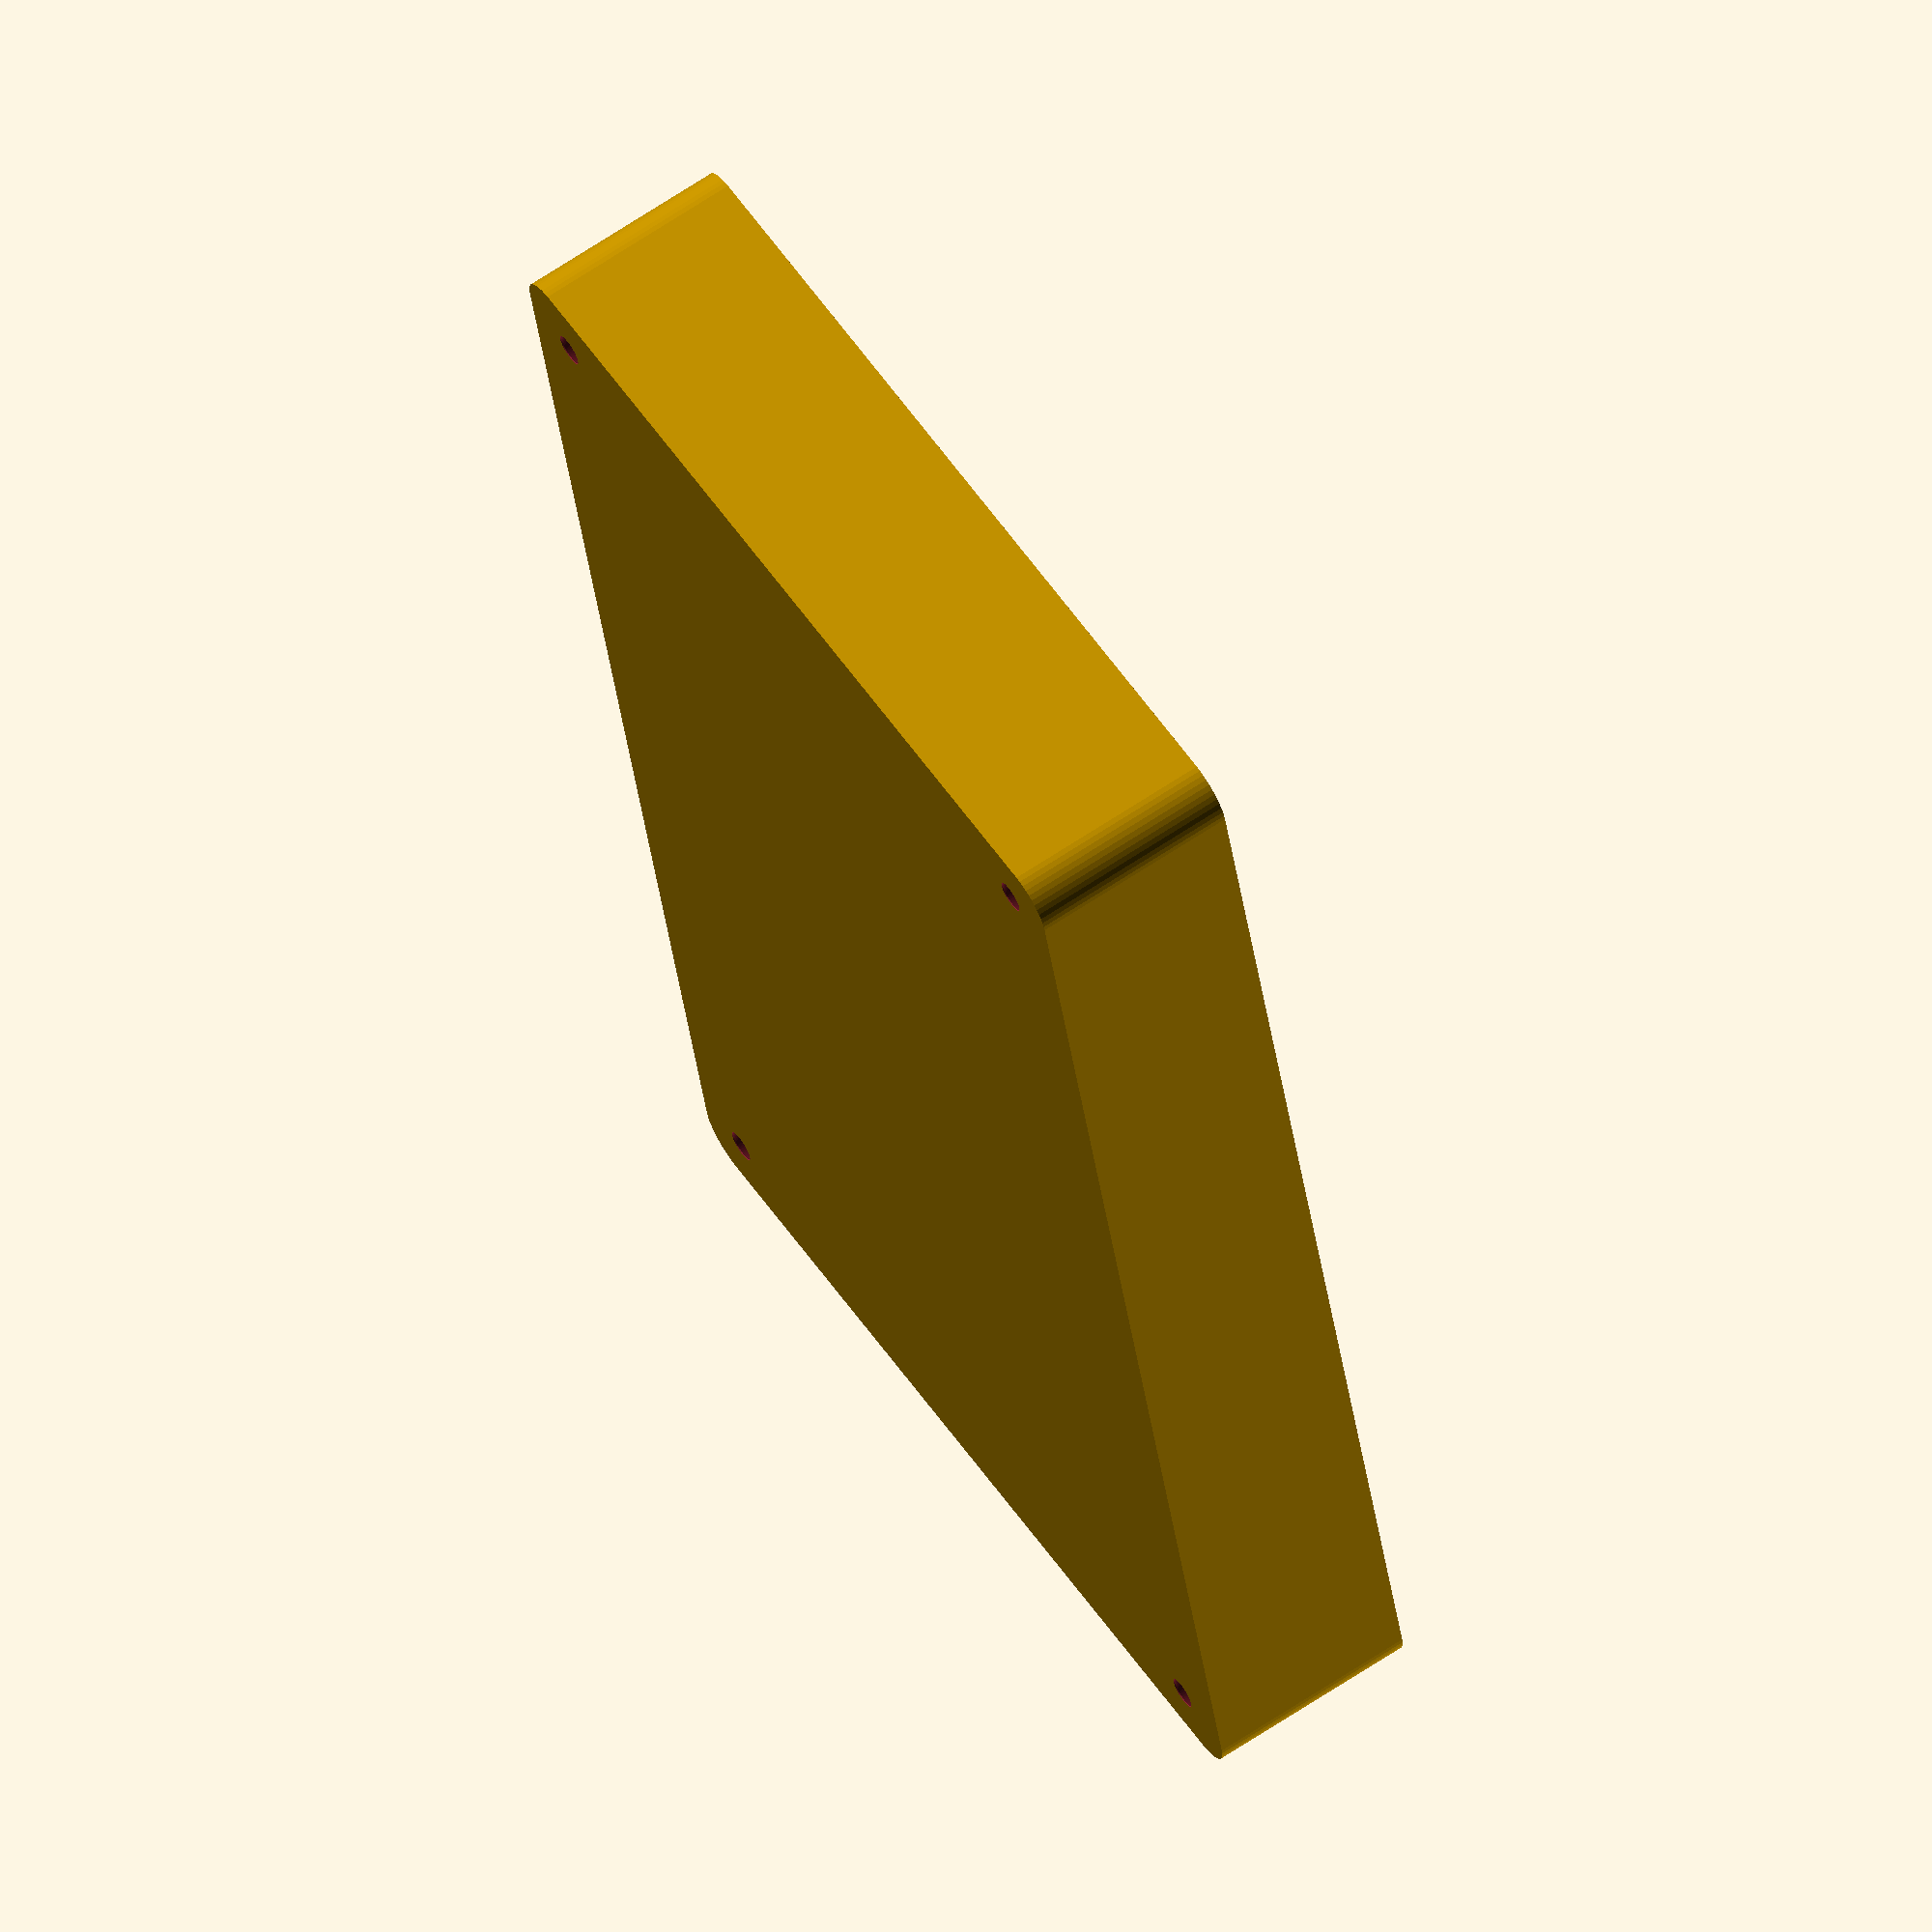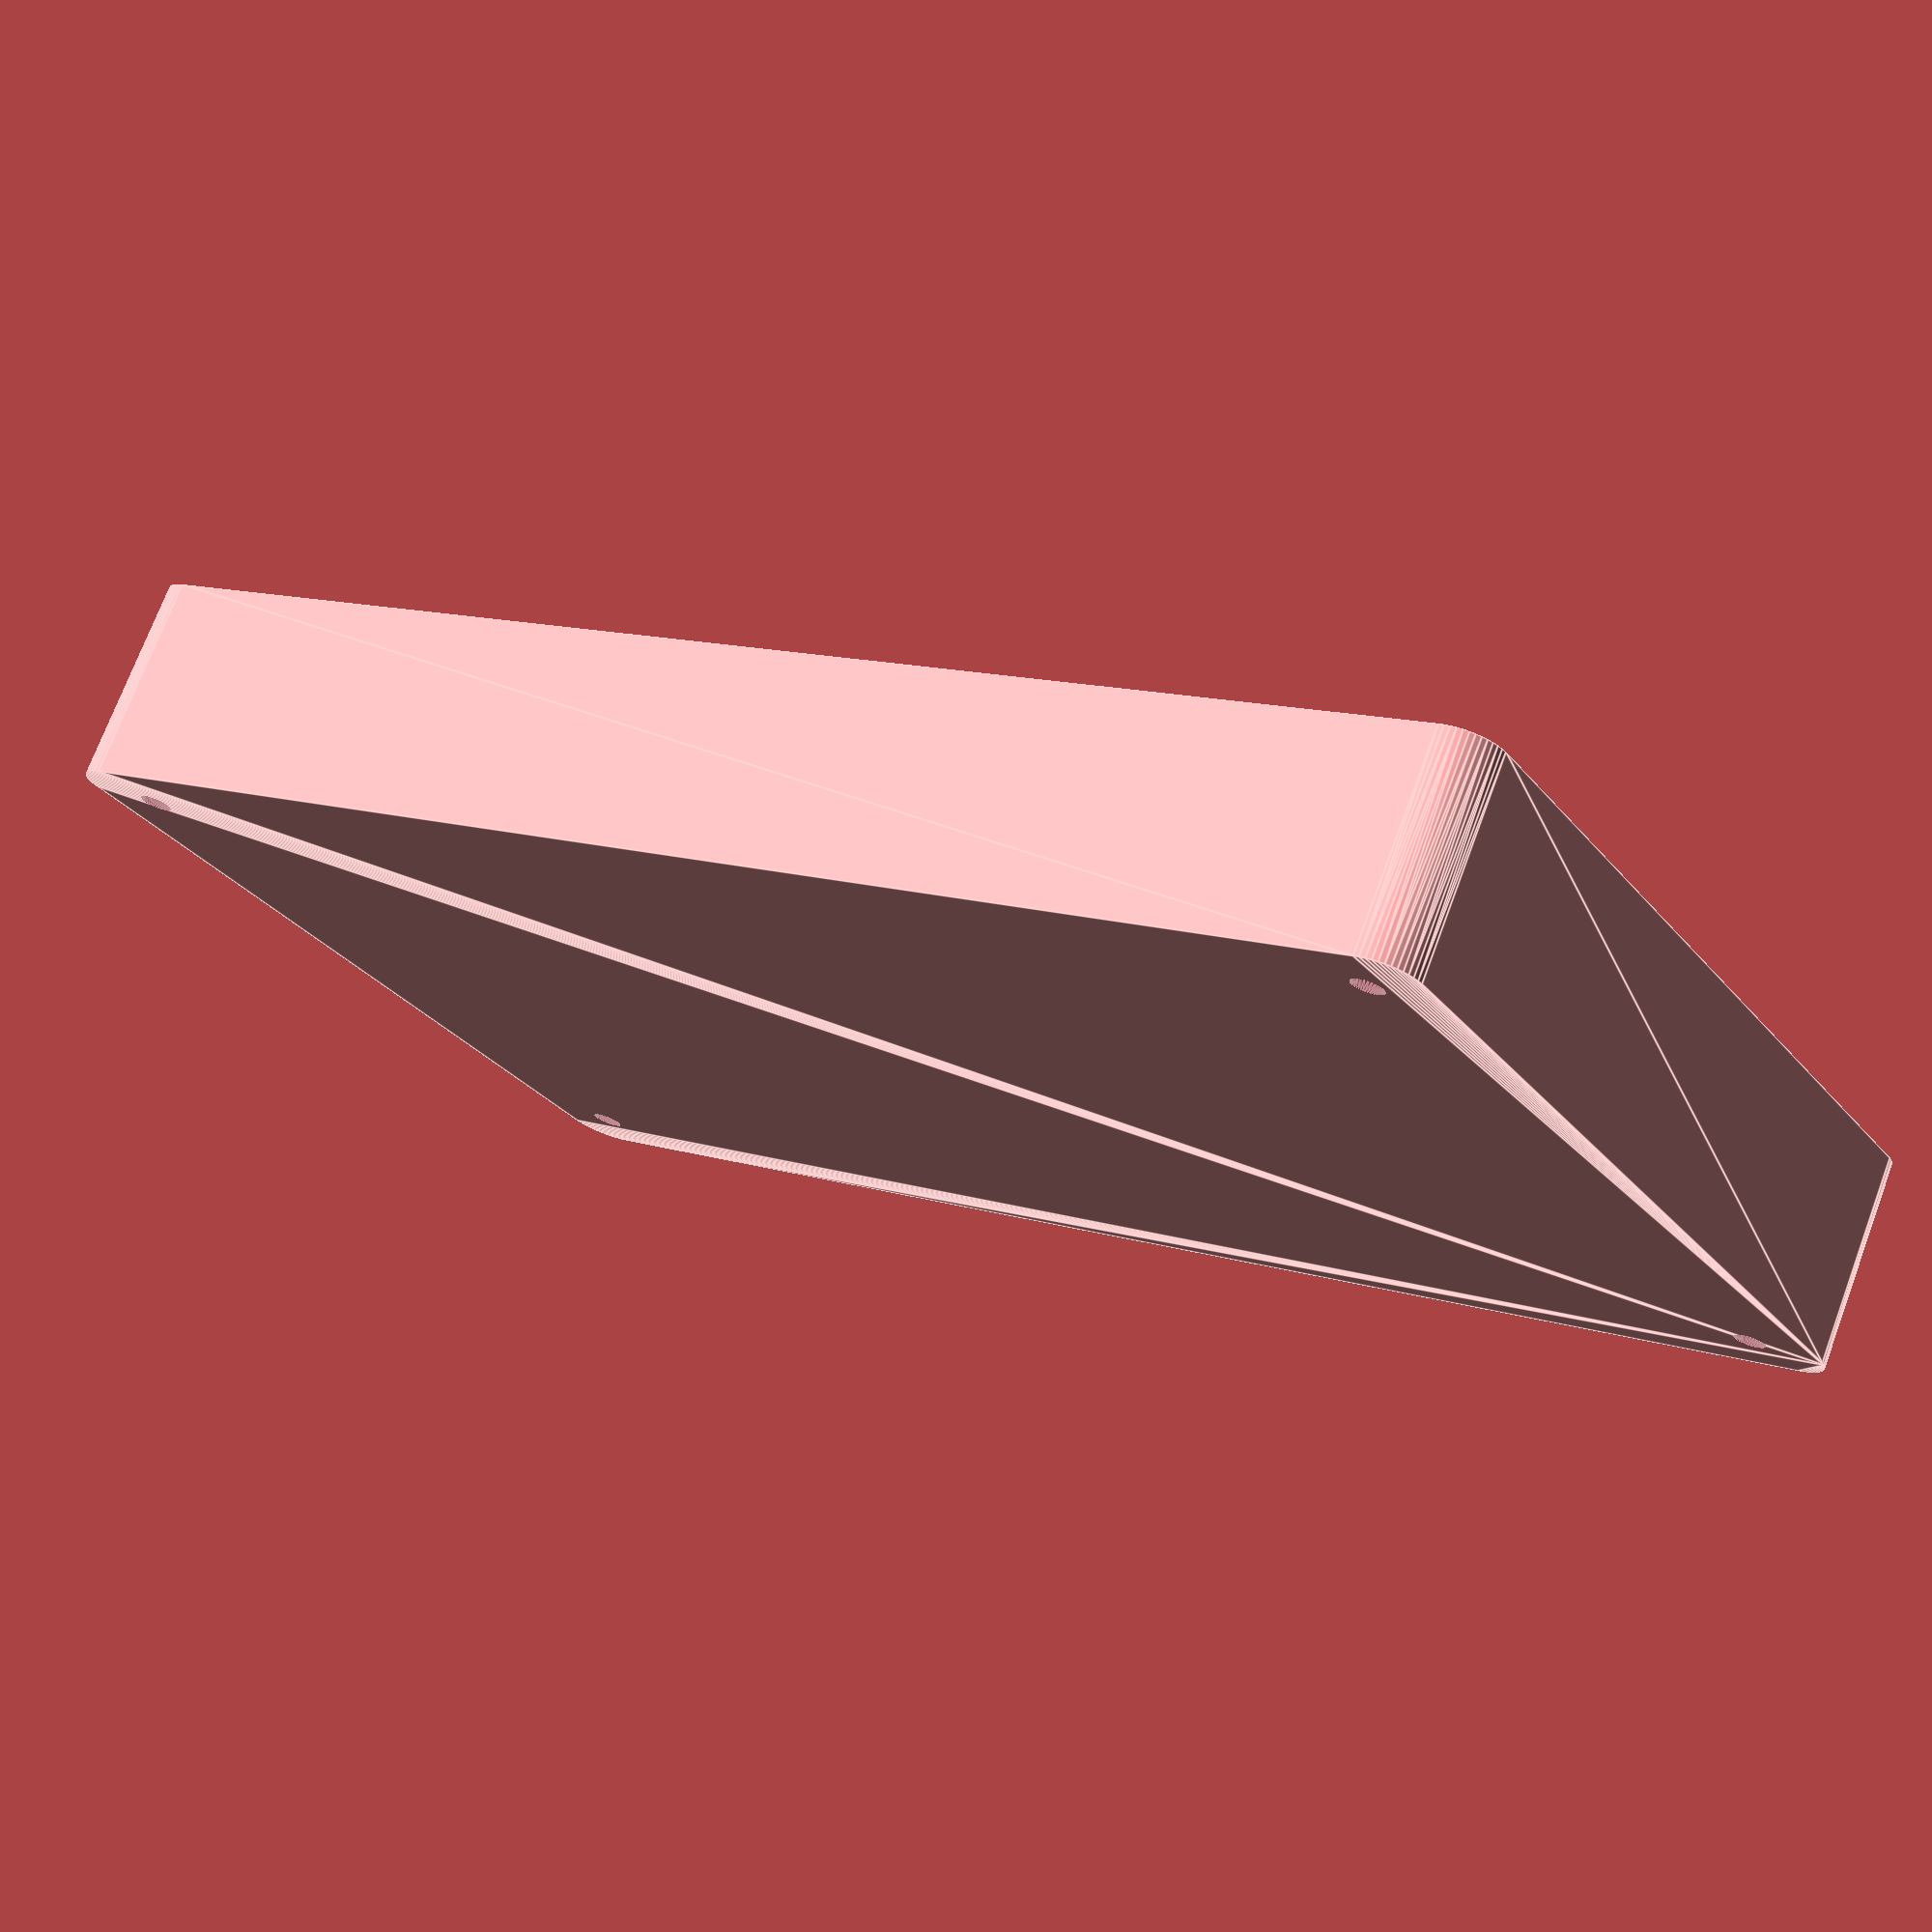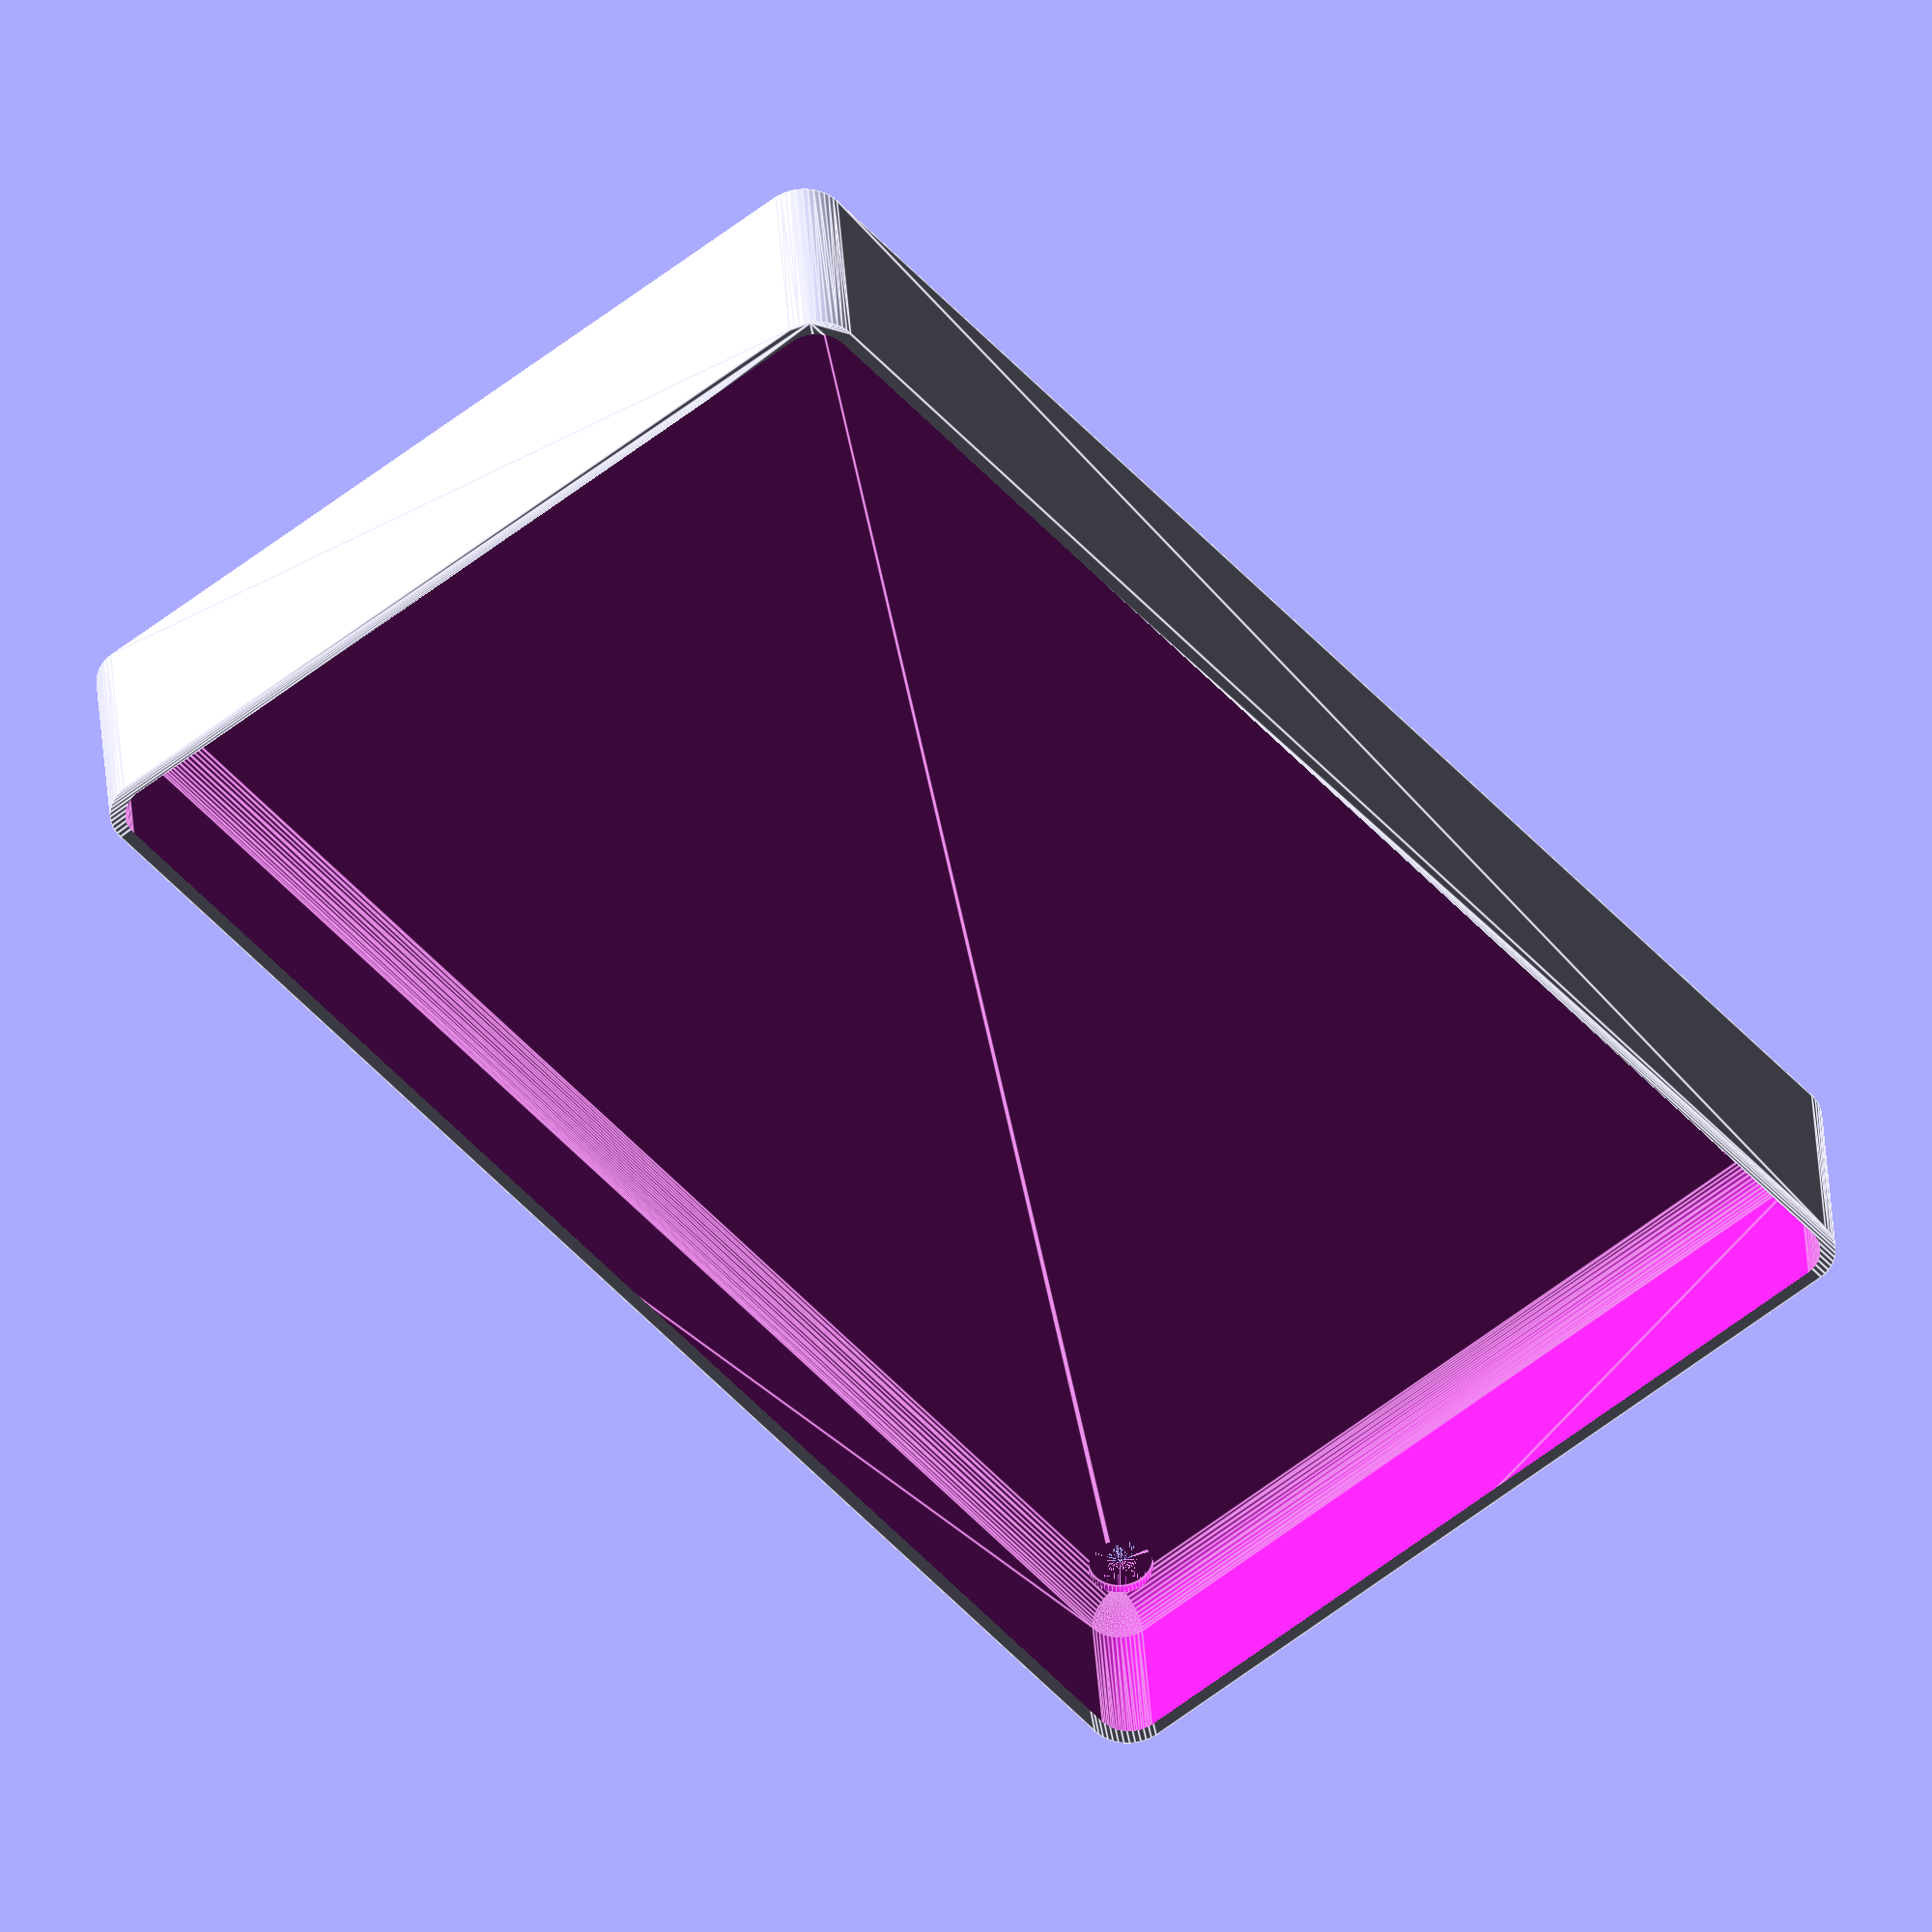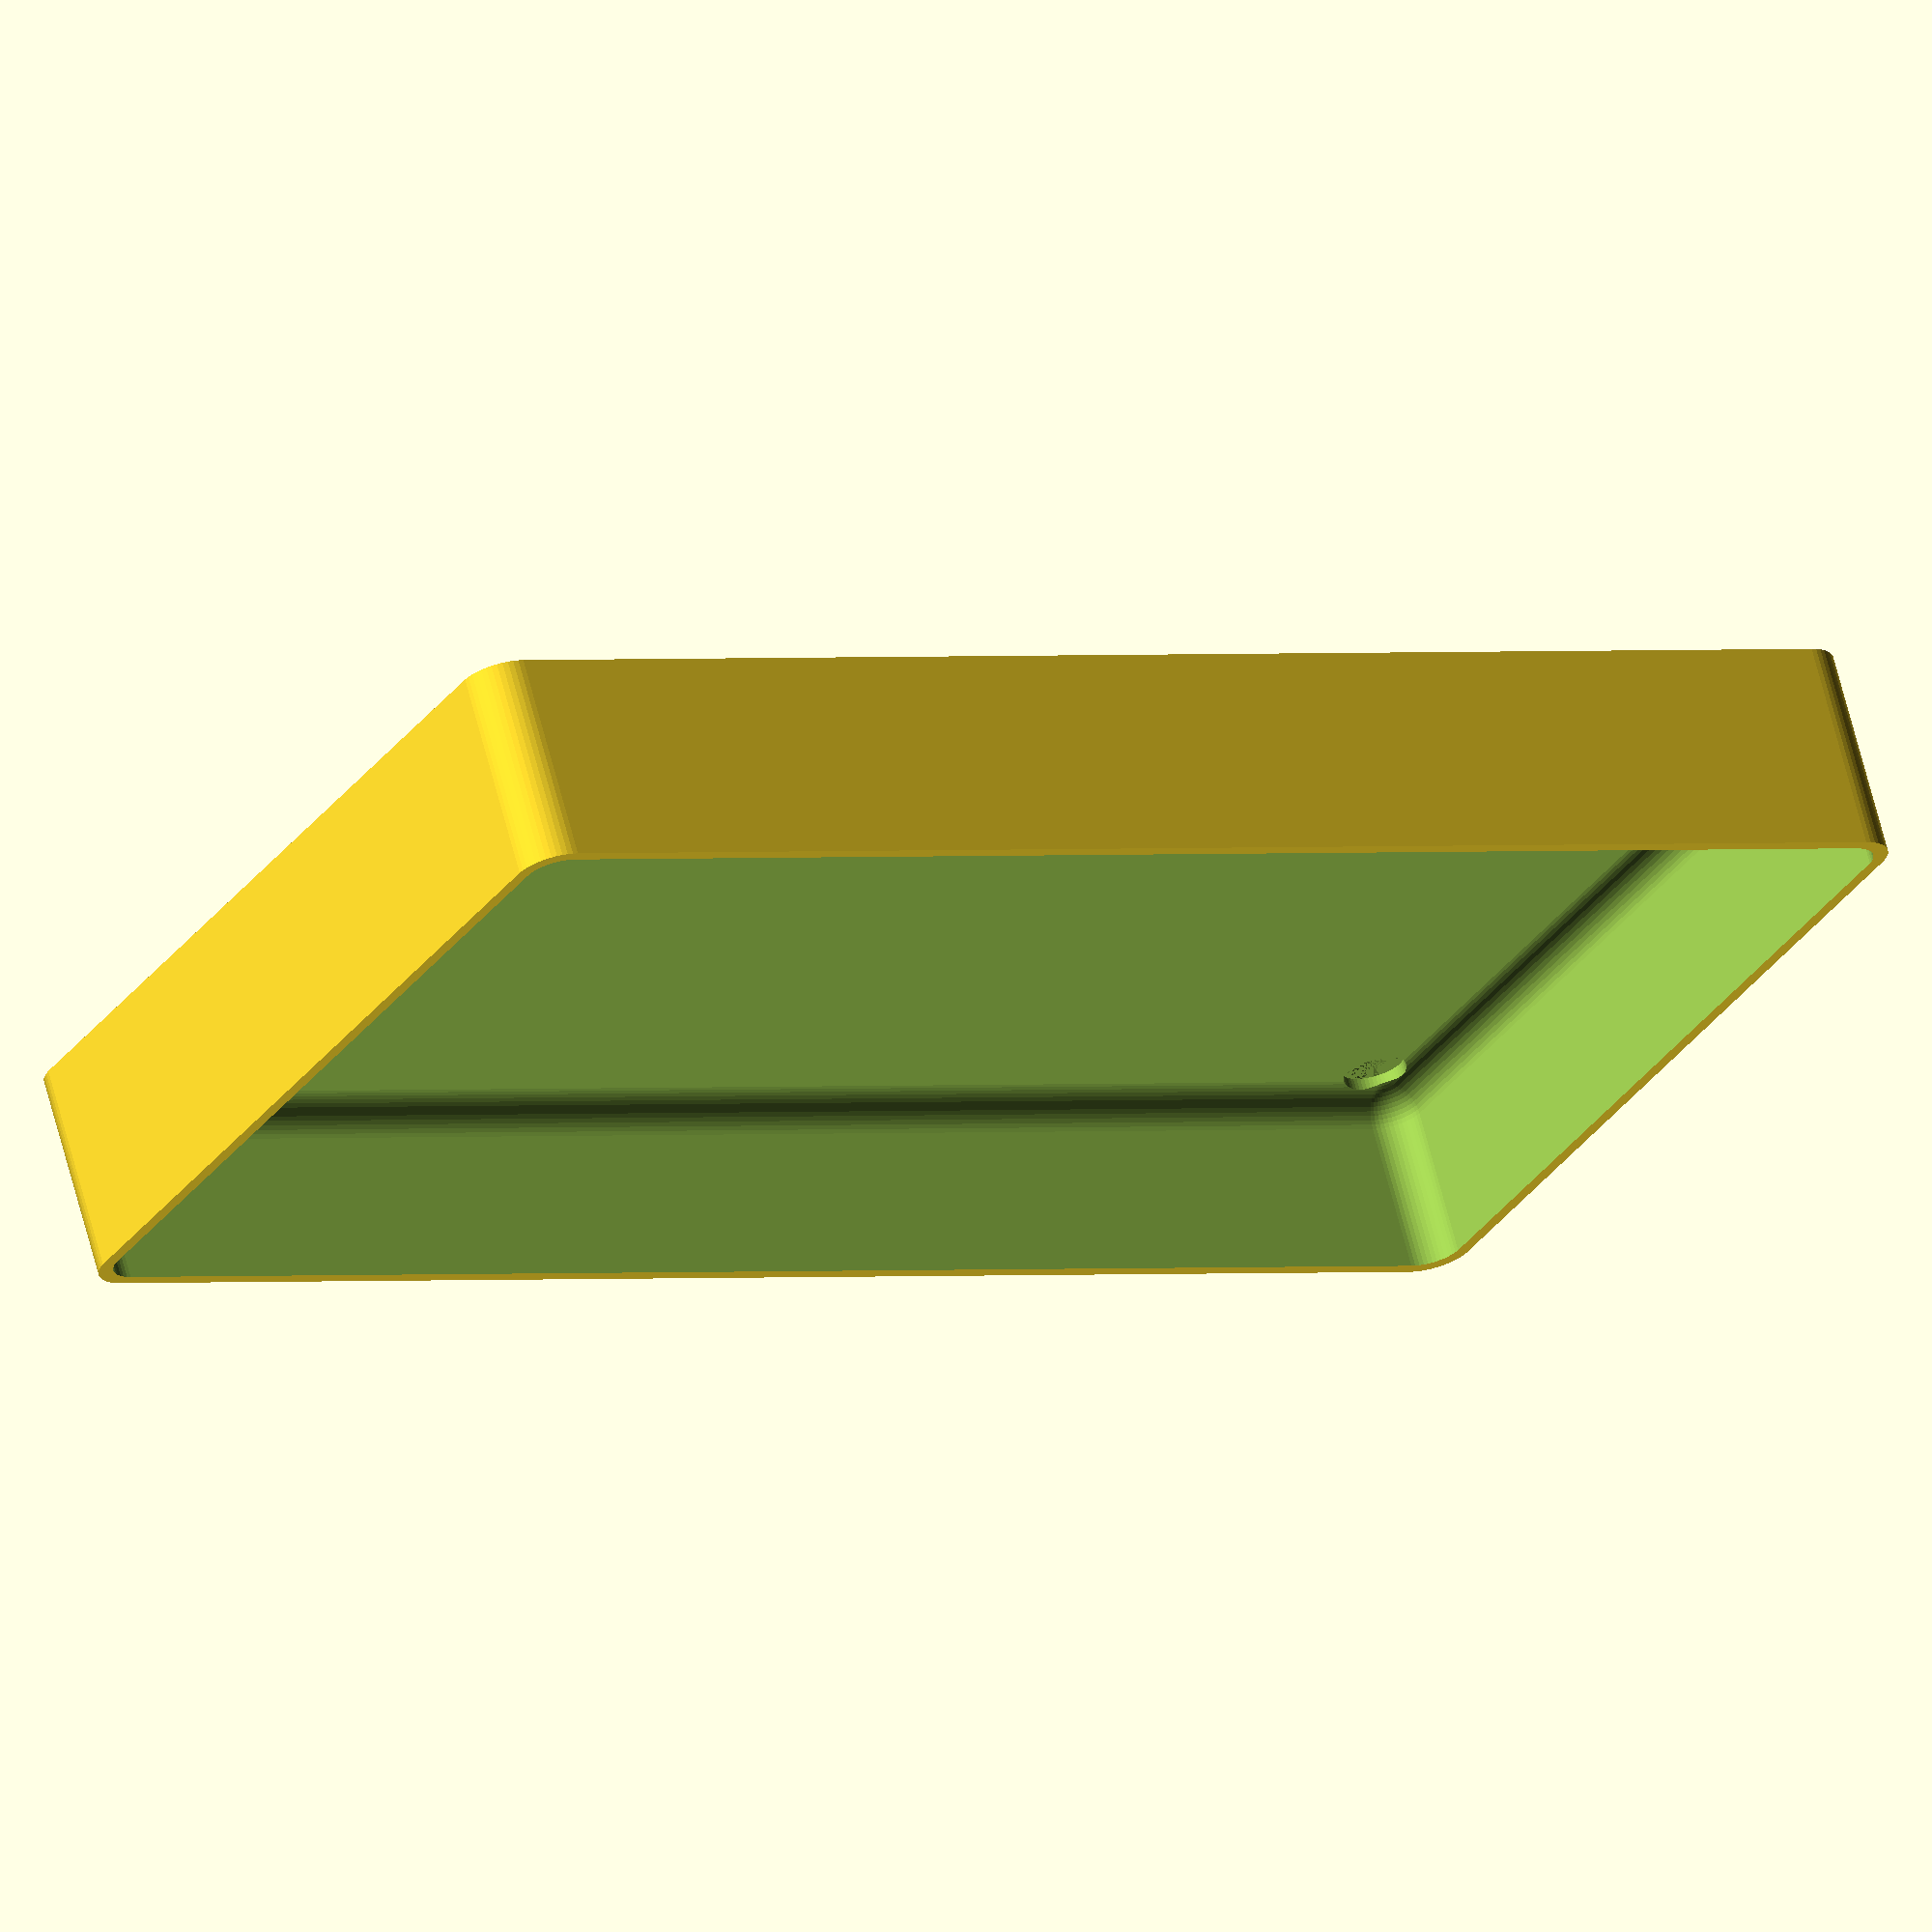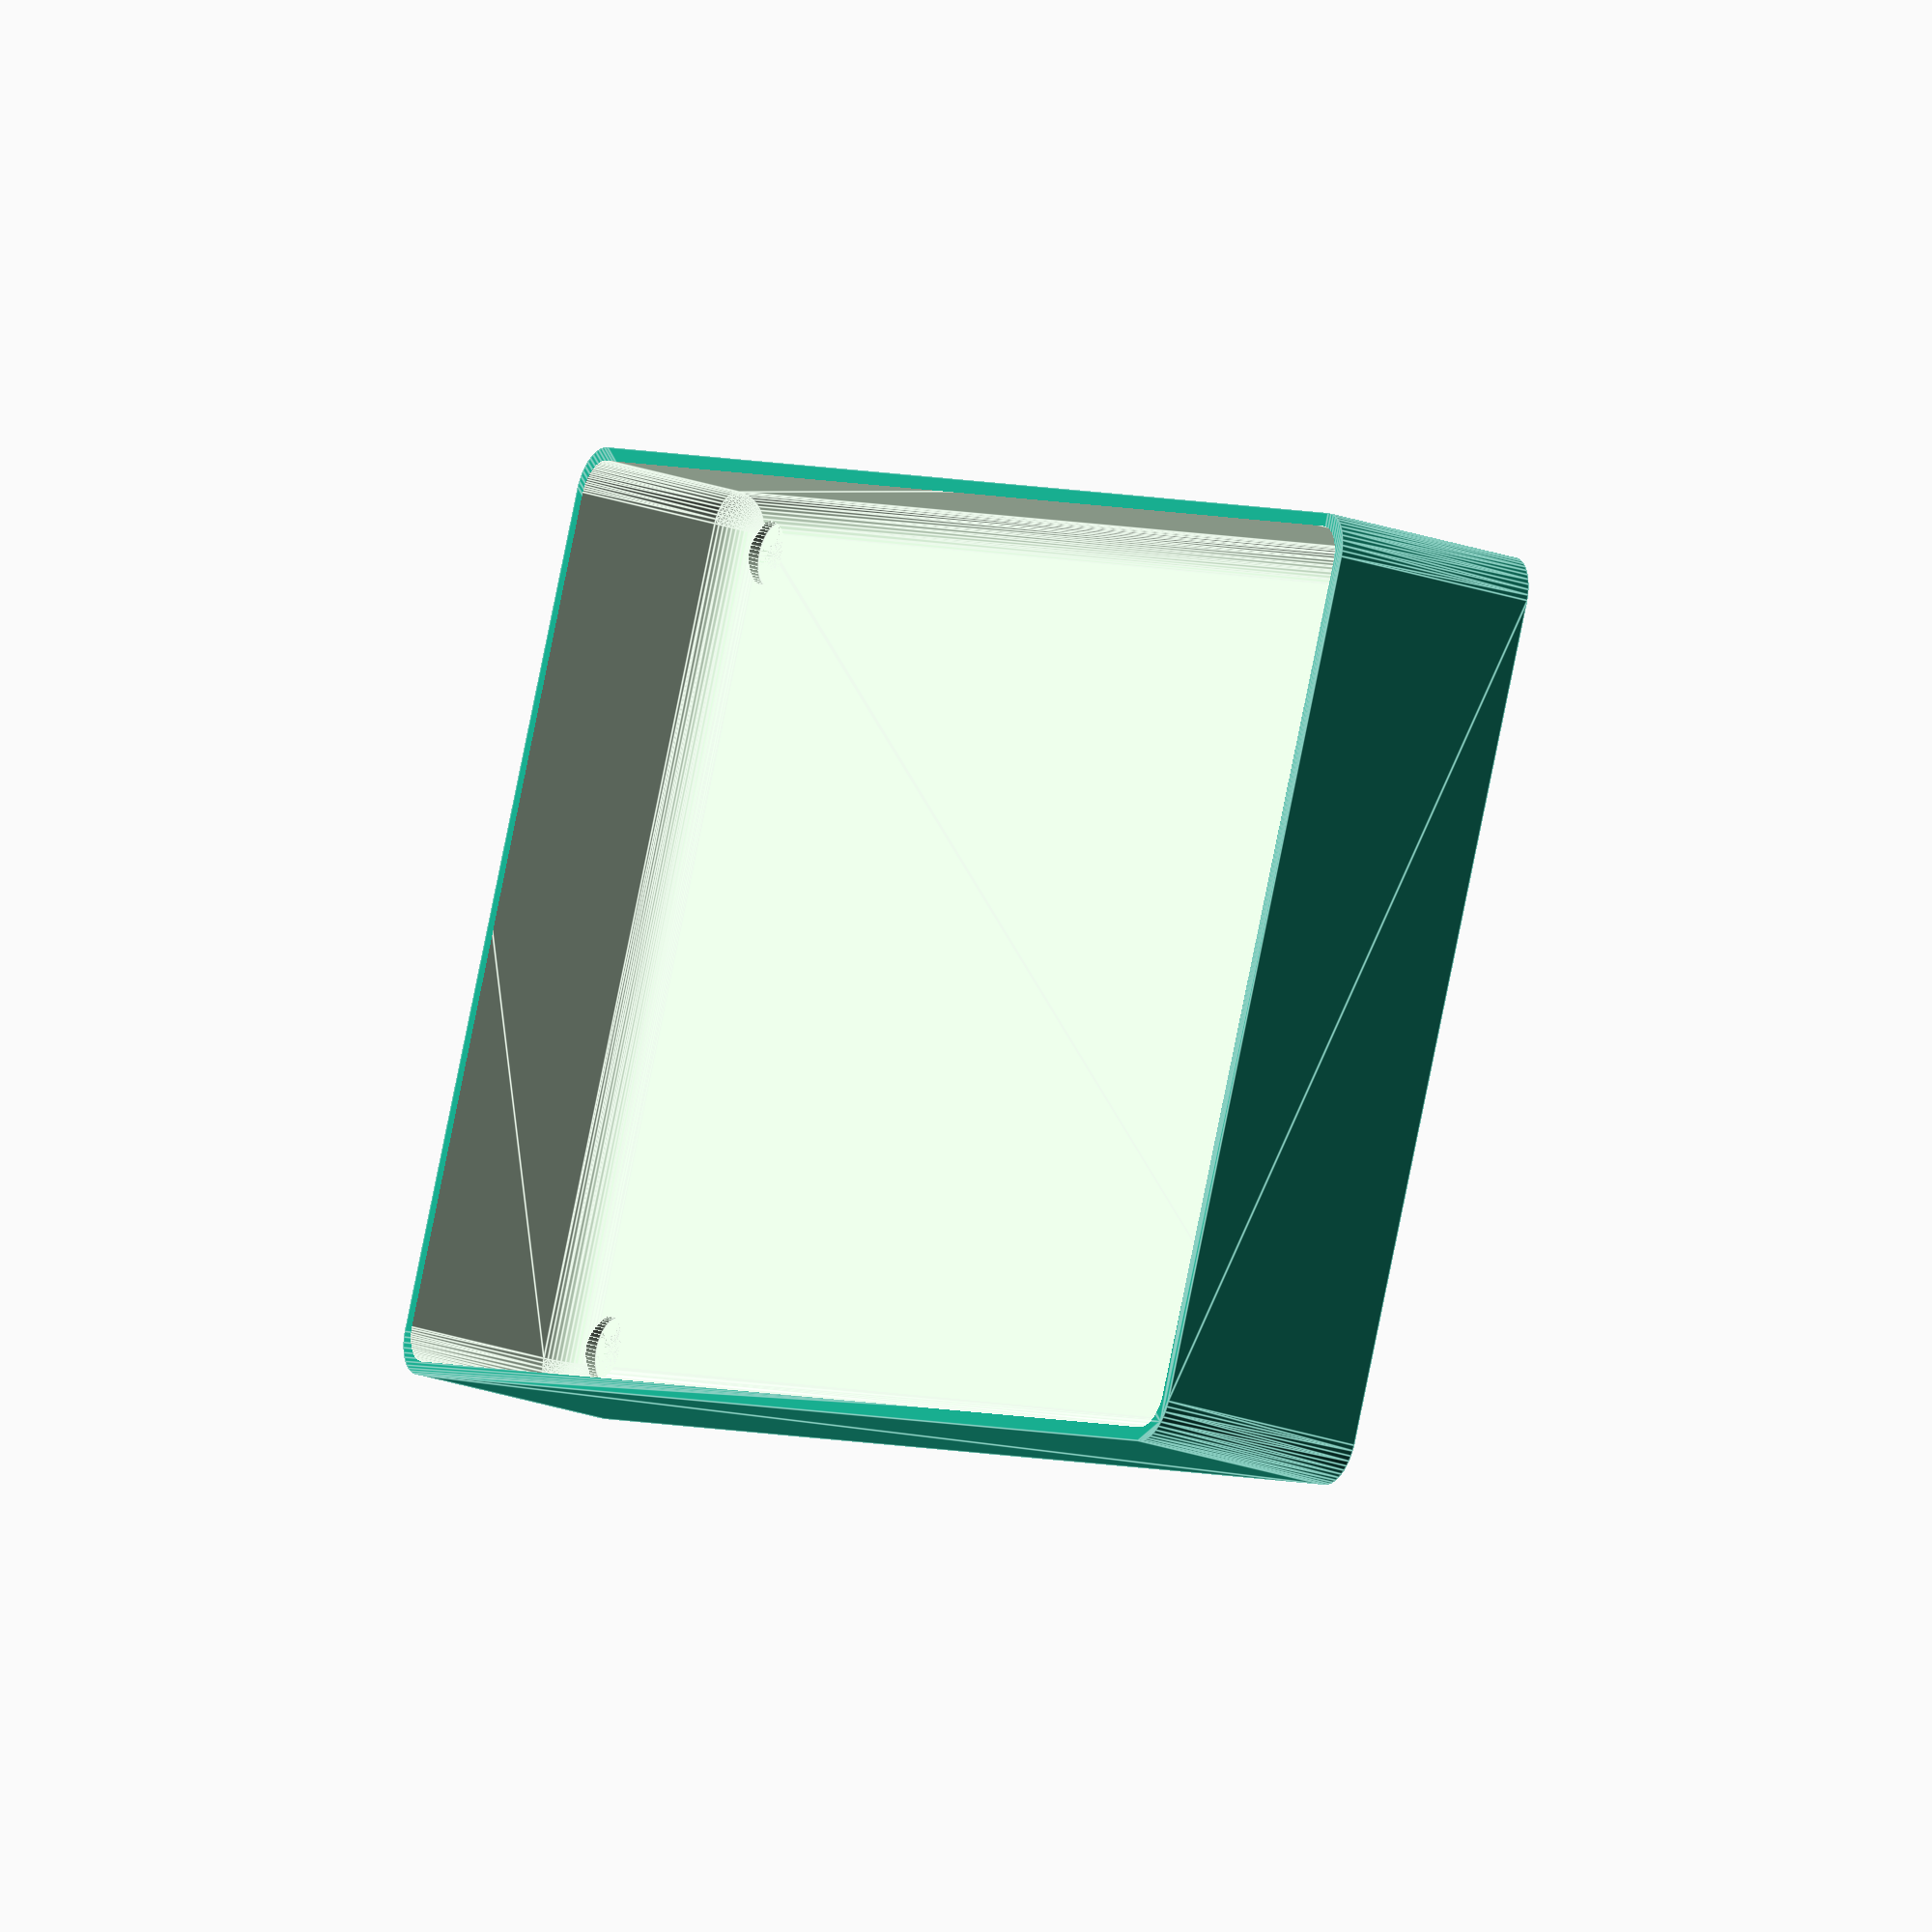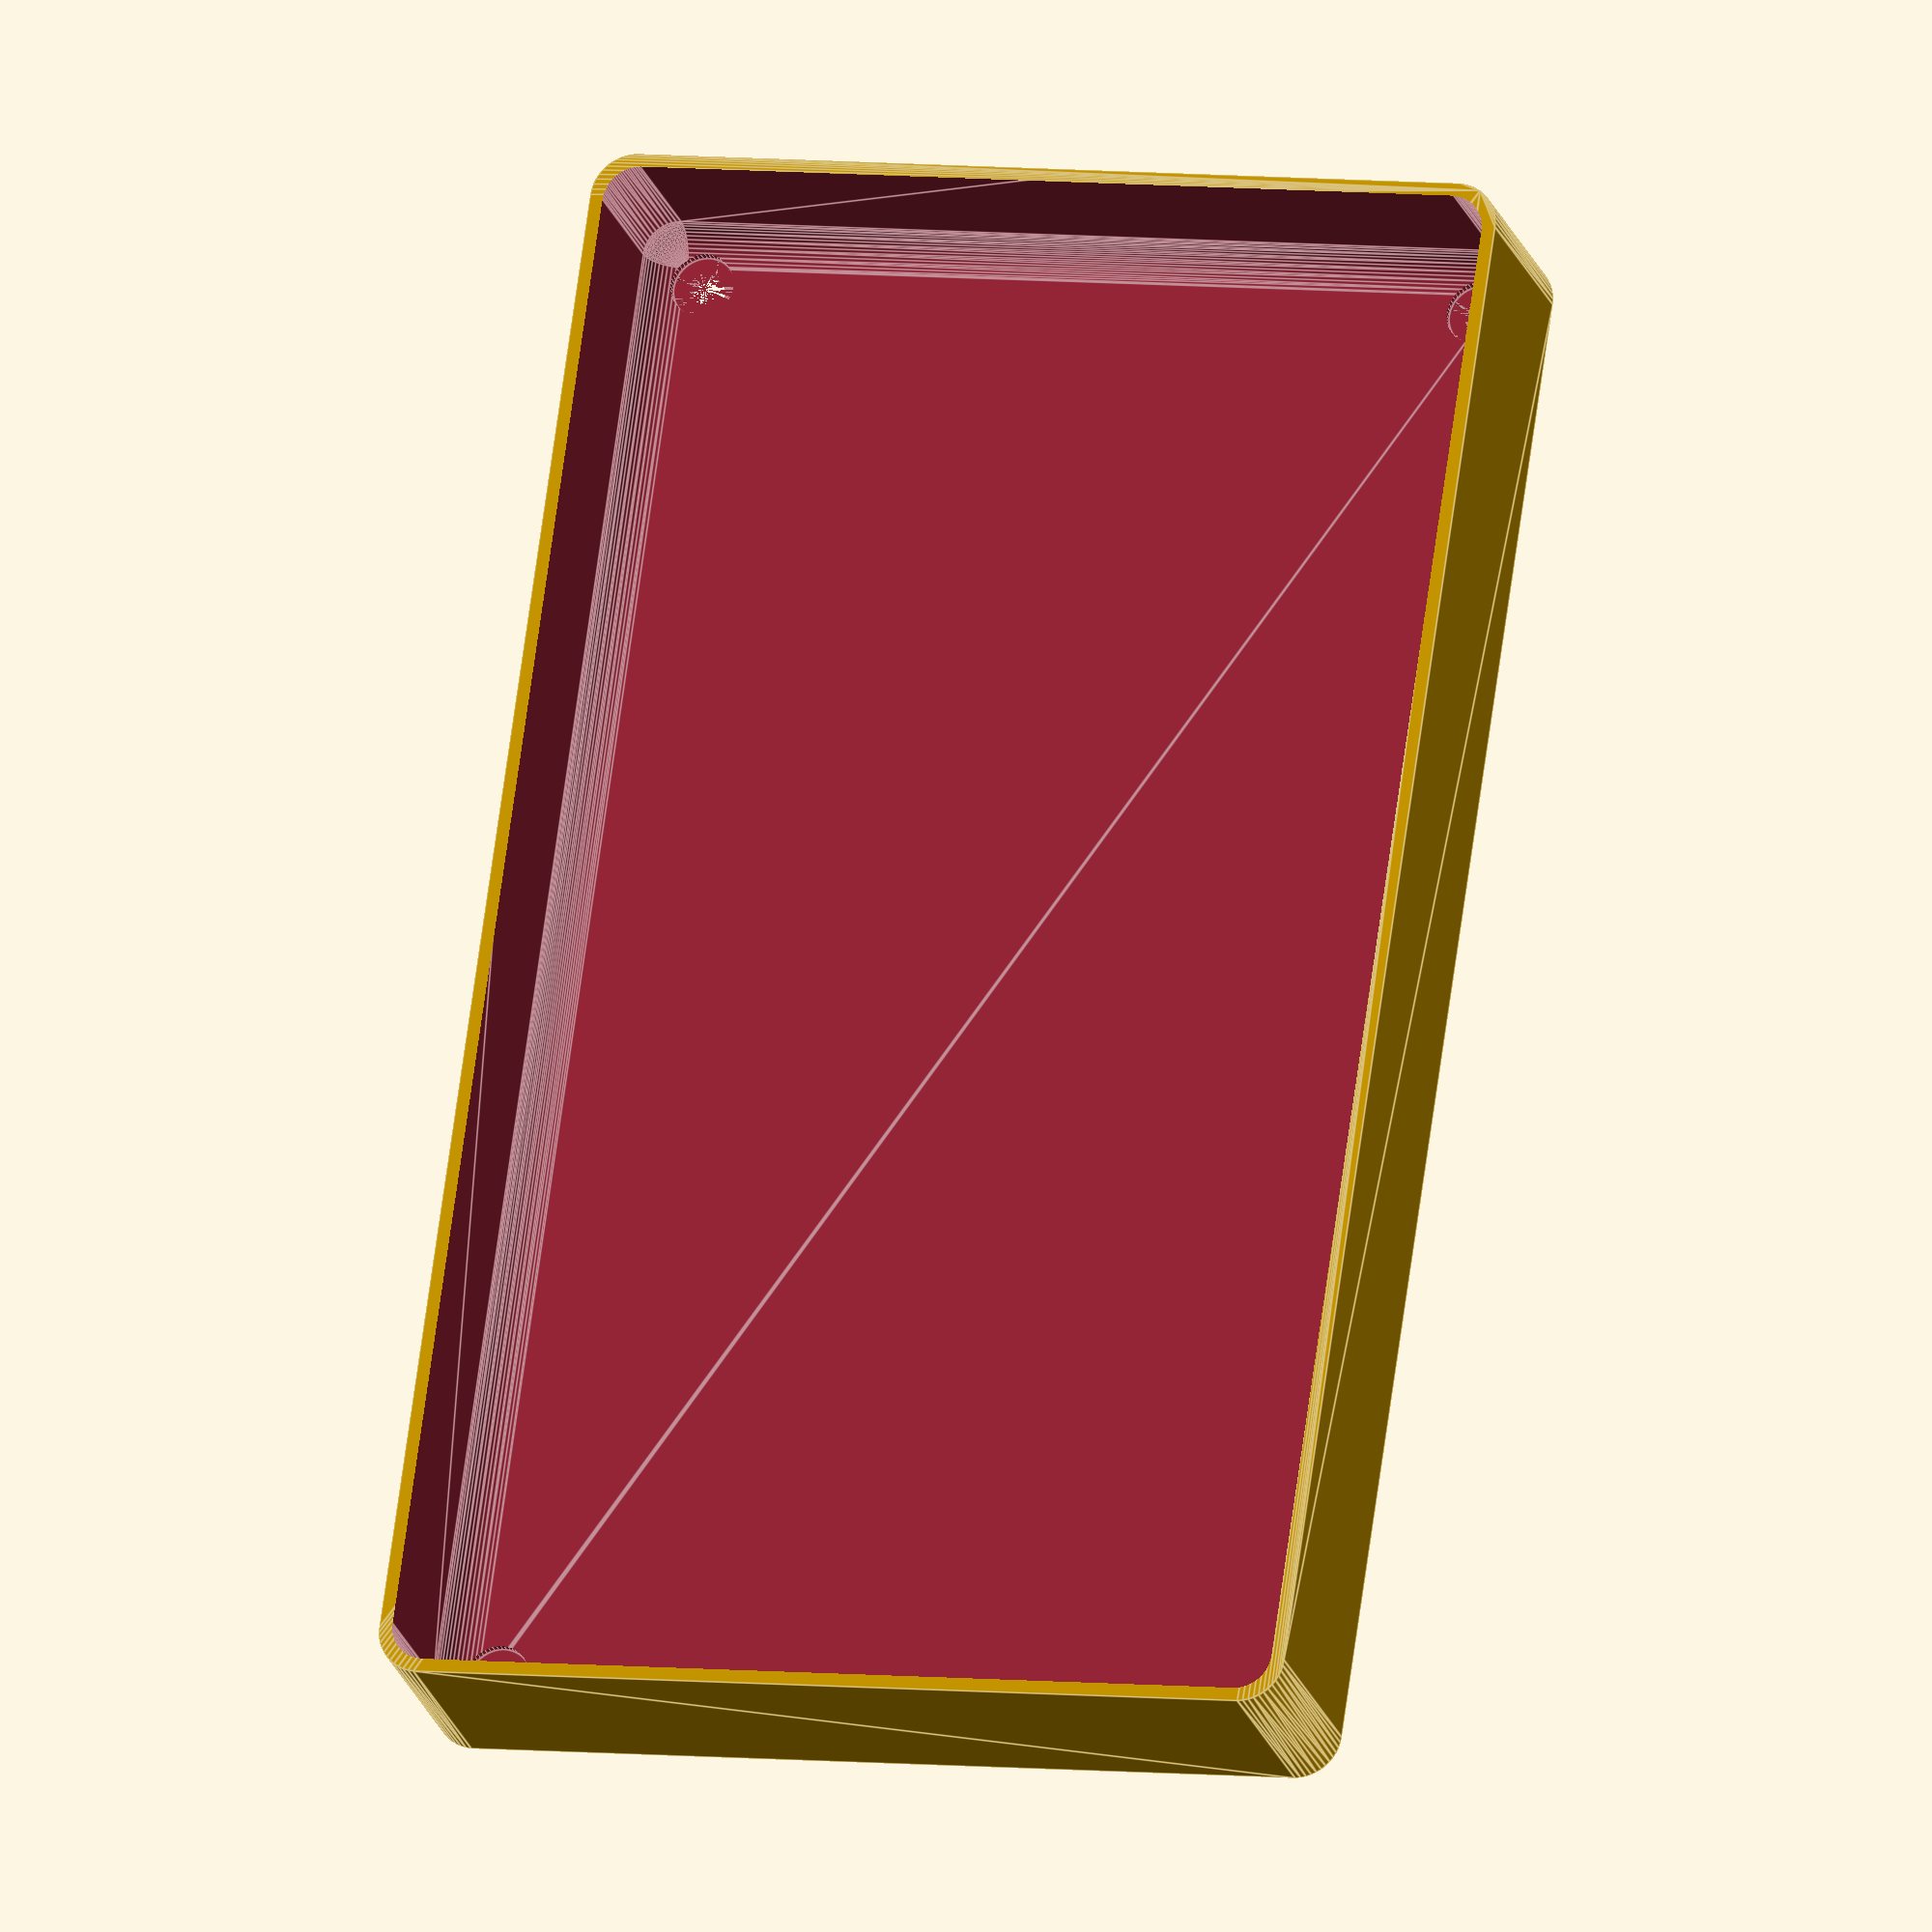
<openscad>
$fn = 50;


difference() {
	union() {
		hull() {
			translate(v = [-47.5000000000, 85.0000000000, 0]) {
				cylinder(h = 24, r = 5);
			}
			translate(v = [47.5000000000, 85.0000000000, 0]) {
				cylinder(h = 24, r = 5);
			}
			translate(v = [-47.5000000000, -85.0000000000, 0]) {
				cylinder(h = 24, r = 5);
			}
			translate(v = [47.5000000000, -85.0000000000, 0]) {
				cylinder(h = 24, r = 5);
			}
		}
	}
	union() {
		translate(v = [-45.0000000000, -82.5000000000, 2]) {
			rotate(a = [0, 0, 0]) {
				difference() {
					union() {
						translate(v = [0, 0, -6.0000000000]) {
							cylinder(h = 6, r = 1.5000000000);
						}
						translate(v = [0, 0, -1.9000000000]) {
							cylinder(h = 1.9000000000, r1 = 1.8000000000, r2 = 3.6000000000);
						}
						cylinder(h = 50, r = 3.6000000000);
						translate(v = [0, 0, -6.0000000000]) {
							cylinder(h = 6, r = 1.8000000000);
						}
						translate(v = [0, 0, -6.0000000000]) {
							cylinder(h = 6, r = 1.5000000000);
						}
					}
					union();
				}
			}
		}
		translate(v = [45.0000000000, -82.5000000000, 2]) {
			rotate(a = [0, 0, 0]) {
				difference() {
					union() {
						translate(v = [0, 0, -6.0000000000]) {
							cylinder(h = 6, r = 1.5000000000);
						}
						translate(v = [0, 0, -1.9000000000]) {
							cylinder(h = 1.9000000000, r1 = 1.8000000000, r2 = 3.6000000000);
						}
						cylinder(h = 50, r = 3.6000000000);
						translate(v = [0, 0, -6.0000000000]) {
							cylinder(h = 6, r = 1.8000000000);
						}
						translate(v = [0, 0, -6.0000000000]) {
							cylinder(h = 6, r = 1.5000000000);
						}
					}
					union();
				}
			}
		}
		translate(v = [-45.0000000000, 82.5000000000, 2]) {
			rotate(a = [0, 0, 0]) {
				difference() {
					union() {
						translate(v = [0, 0, -6.0000000000]) {
							cylinder(h = 6, r = 1.5000000000);
						}
						translate(v = [0, 0, -1.9000000000]) {
							cylinder(h = 1.9000000000, r1 = 1.8000000000, r2 = 3.6000000000);
						}
						cylinder(h = 50, r = 3.6000000000);
						translate(v = [0, 0, -6.0000000000]) {
							cylinder(h = 6, r = 1.8000000000);
						}
						translate(v = [0, 0, -6.0000000000]) {
							cylinder(h = 6, r = 1.5000000000);
						}
					}
					union();
				}
			}
		}
		translate(v = [45.0000000000, 82.5000000000, 2]) {
			rotate(a = [0, 0, 0]) {
				difference() {
					union() {
						translate(v = [0, 0, -6.0000000000]) {
							cylinder(h = 6, r = 1.5000000000);
						}
						translate(v = [0, 0, -1.9000000000]) {
							cylinder(h = 1.9000000000, r1 = 1.8000000000, r2 = 3.6000000000);
						}
						cylinder(h = 50, r = 3.6000000000);
						translate(v = [0, 0, -6.0000000000]) {
							cylinder(h = 6, r = 1.8000000000);
						}
						translate(v = [0, 0, -6.0000000000]) {
							cylinder(h = 6, r = 1.5000000000);
						}
					}
					union();
				}
			}
		}
		translate(v = [0, 0, 3]) {
			hull() {
				union() {
					translate(v = [-47.0000000000, 84.5000000000, 4]) {
						cylinder(h = 36, r = 4);
					}
					translate(v = [-47.0000000000, 84.5000000000, 4]) {
						sphere(r = 4);
					}
					translate(v = [-47.0000000000, 84.5000000000, 40]) {
						sphere(r = 4);
					}
				}
				union() {
					translate(v = [47.0000000000, 84.5000000000, 4]) {
						cylinder(h = 36, r = 4);
					}
					translate(v = [47.0000000000, 84.5000000000, 4]) {
						sphere(r = 4);
					}
					translate(v = [47.0000000000, 84.5000000000, 40]) {
						sphere(r = 4);
					}
				}
				union() {
					translate(v = [-47.0000000000, -84.5000000000, 4]) {
						cylinder(h = 36, r = 4);
					}
					translate(v = [-47.0000000000, -84.5000000000, 4]) {
						sphere(r = 4);
					}
					translate(v = [-47.0000000000, -84.5000000000, 40]) {
						sphere(r = 4);
					}
				}
				union() {
					translate(v = [47.0000000000, -84.5000000000, 4]) {
						cylinder(h = 36, r = 4);
					}
					translate(v = [47.0000000000, -84.5000000000, 4]) {
						sphere(r = 4);
					}
					translate(v = [47.0000000000, -84.5000000000, 40]) {
						sphere(r = 4);
					}
				}
			}
		}
	}
}
</openscad>
<views>
elev=112.5 azim=12.0 roll=303.7 proj=o view=wireframe
elev=106.6 azim=303.3 roll=339.5 proj=p view=edges
elev=321.9 azim=140.5 roll=356.4 proj=o view=edges
elev=292.9 azim=119.9 roll=345.4 proj=o view=solid
elev=23.6 azim=293.1 roll=59.3 proj=o view=edges
elev=21.8 azim=188.2 roll=15.5 proj=o view=edges
</views>
